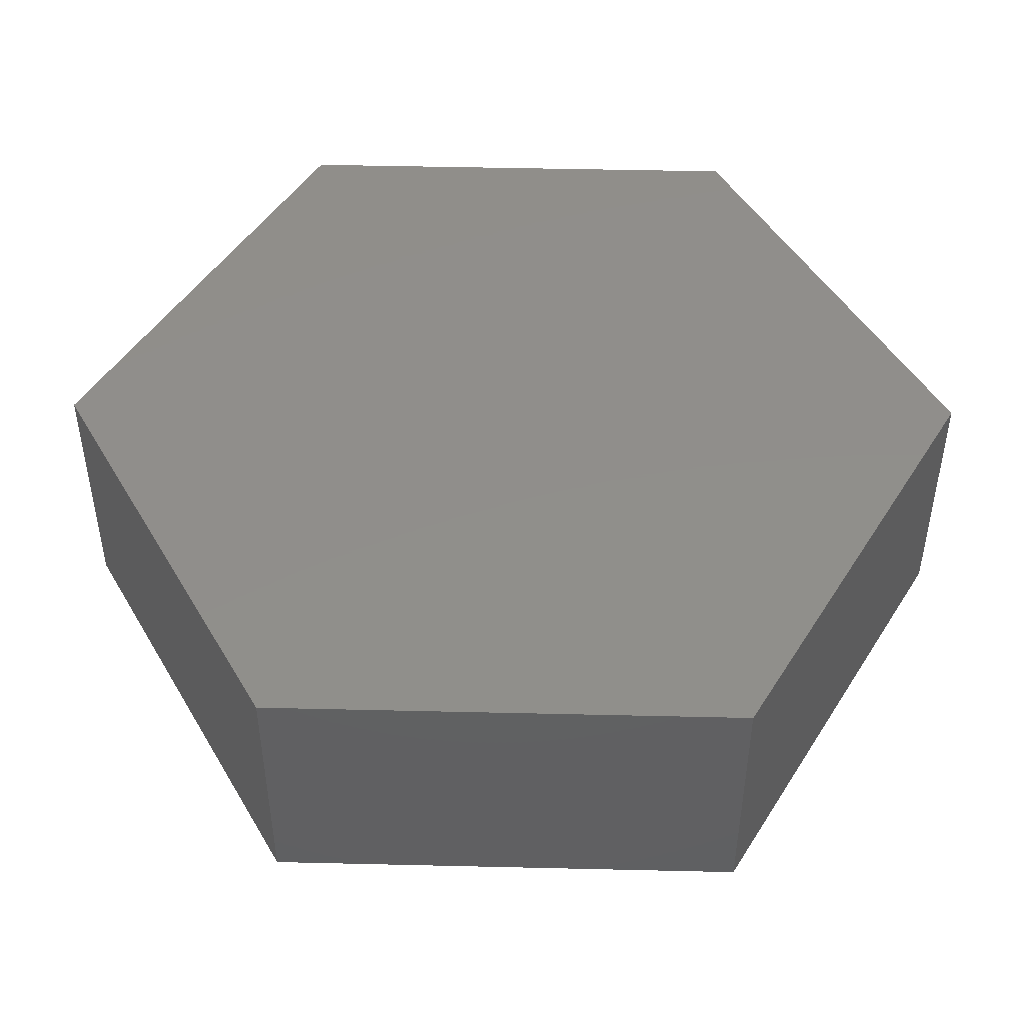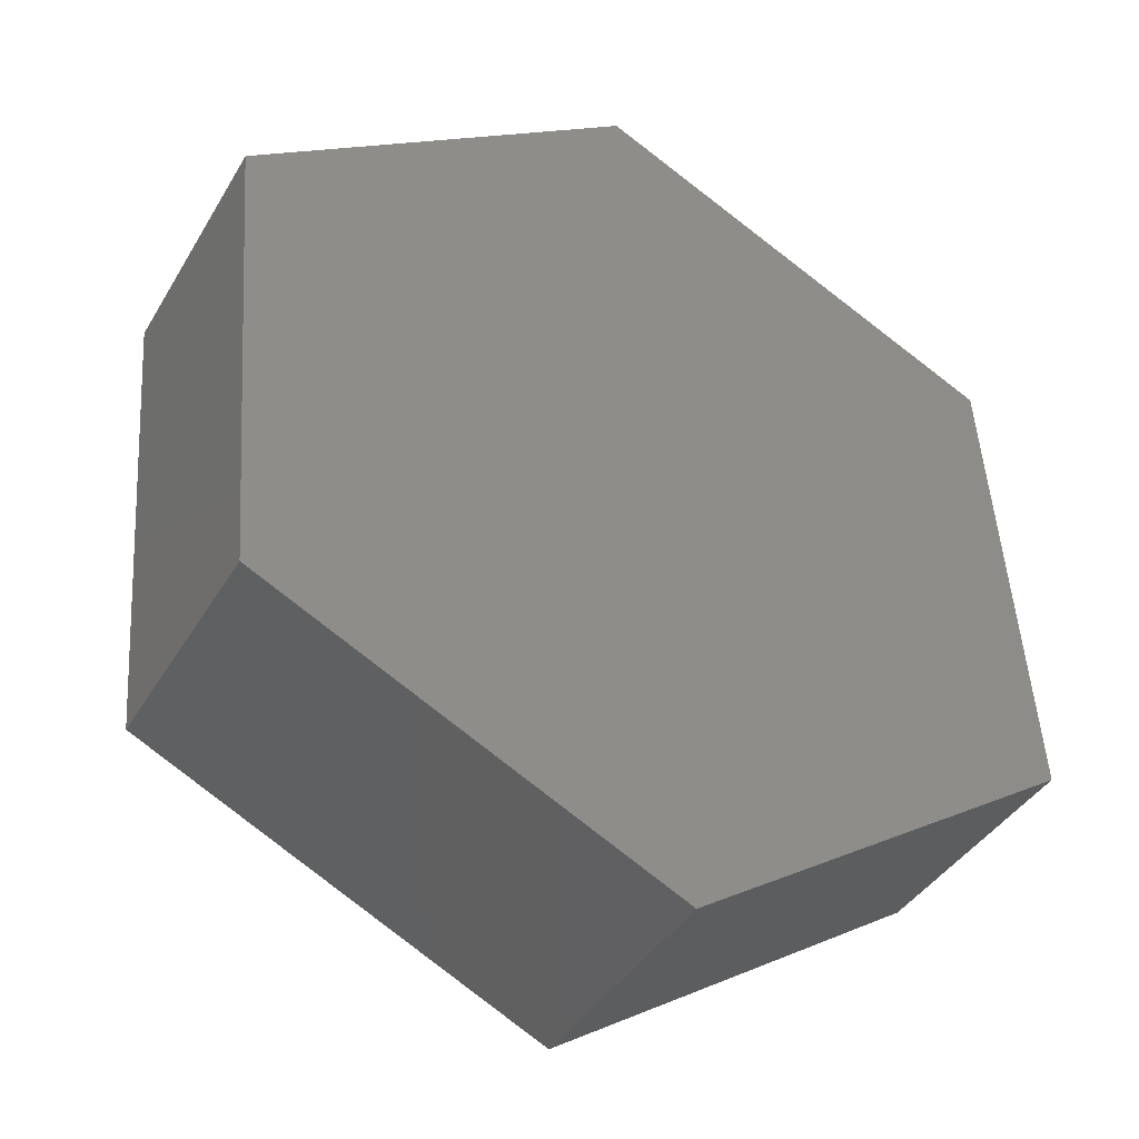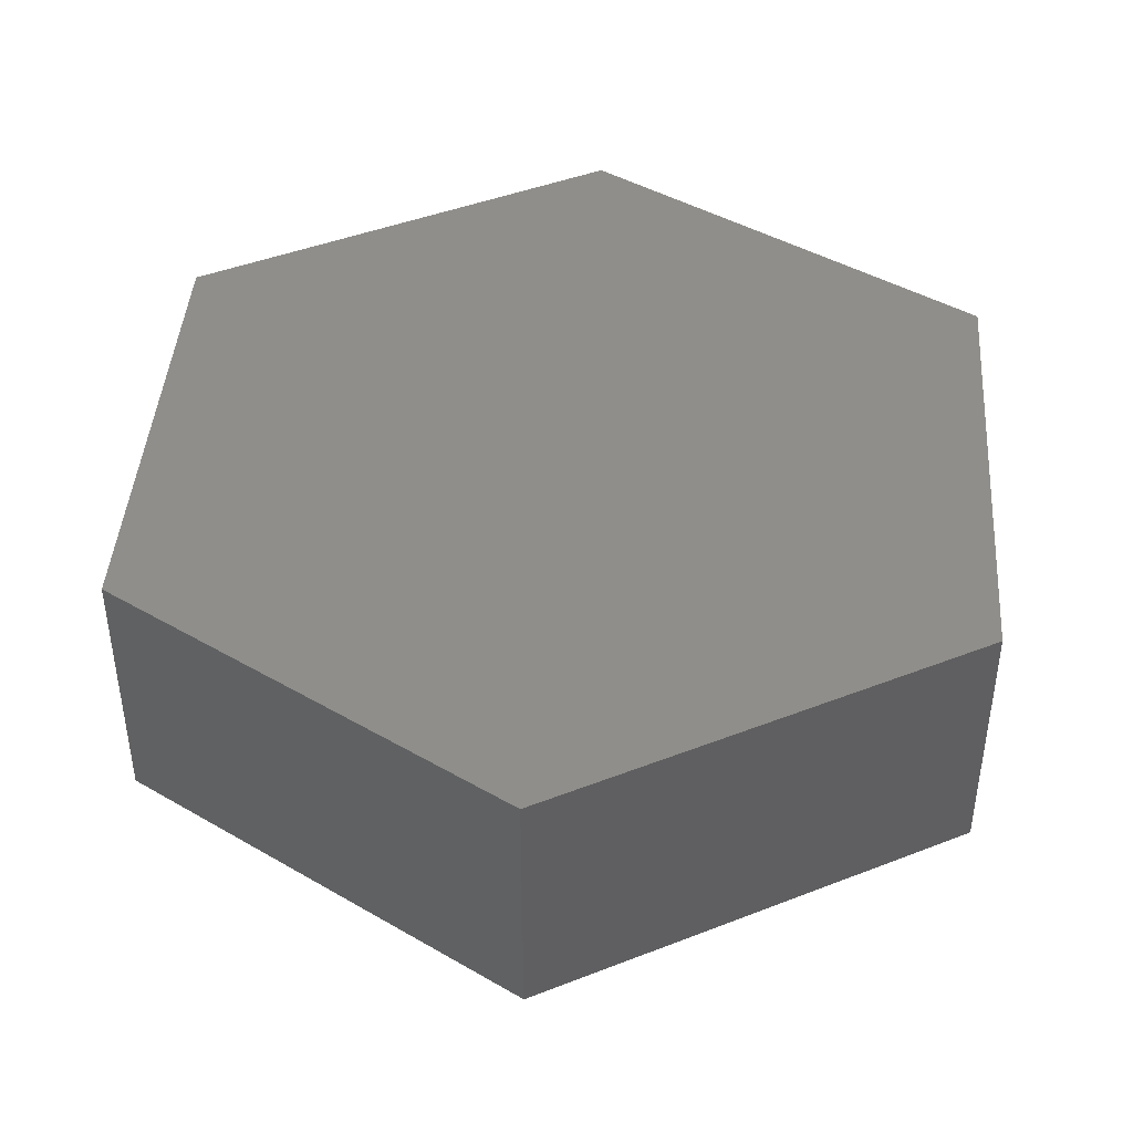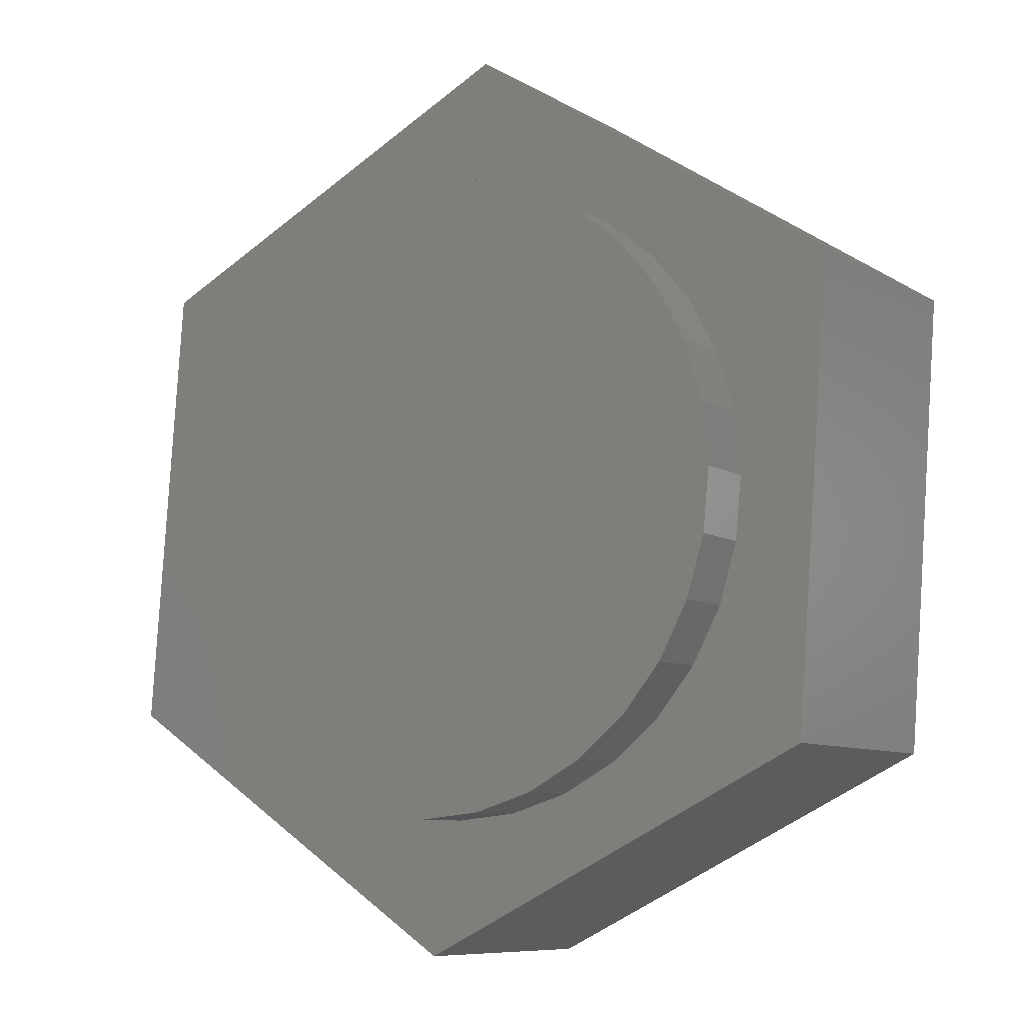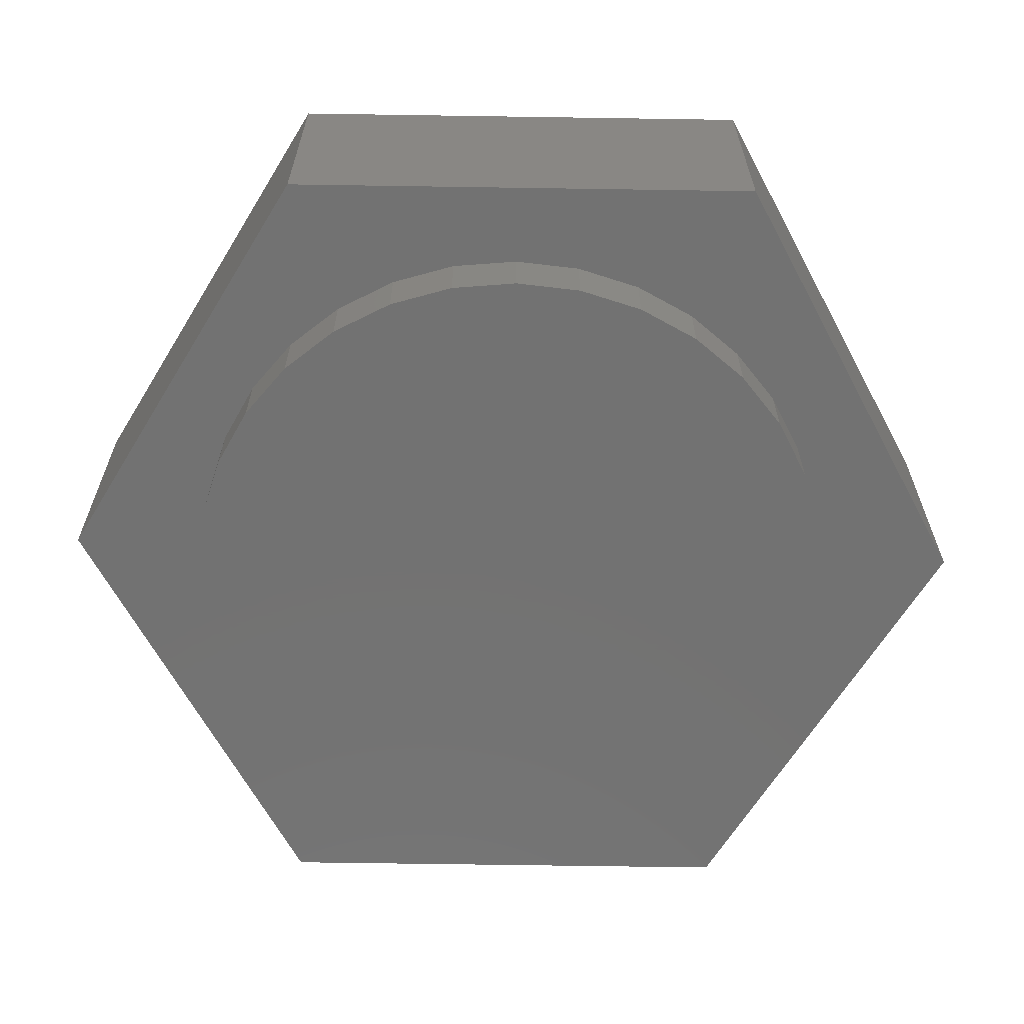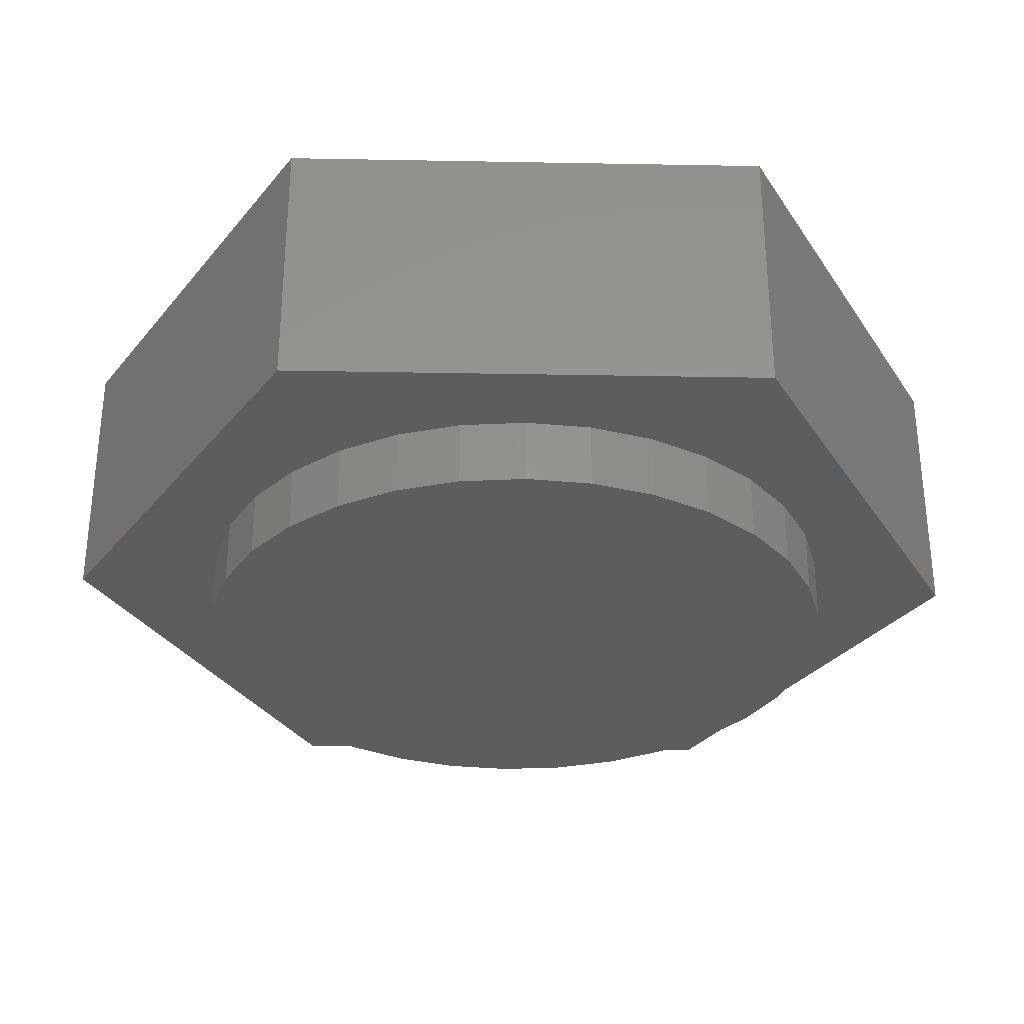
<metadata>
{"format":"stl","ext":"stl","renderer":"f3d","projection":"perspective","resolution":1024,"background":"white","views":[{"elev":47.3,"azim":-145.1,"up":"+Y"},{"elev":-39.9,"azim":152.0,"up":"+Z"},{"elev":43.2,"azim":8.5,"up":"+Y"},{"elev":-8.6,"azim":33.4,"up":"+Z"},{"elev":-64.3,"azim":-147.5,"up":"+Y"},{"elev":-31.5,"azim":31.9,"up":"+Y"}]}
</metadata>
<code>
# stl→obj: 152 verts, 296 faces
v -0.1093 -0.5 0.5807
v 0.1217 -0.5 0.5807
v 0.006168 -0.5 0.5921
v 0.2328 -0.5 0.547
v -0.2204 -0.5 0.547
v 0.3351 -0.5 0.4923
v -0.3228 -0.5 0.4923
v 0.4248 -0.5 0.4187
v -0.4125 -0.5 0.4187
v 0.4985 -0.5 0.329
v -0.4861 -0.5 0.329
v 0.5532 -0.5 0.2266
v -0.5409 -0.5 0.2266
v 0.5869 -0.5 0.1155
v -0.5746 -0.5 0.1155
v 0.5983 -0.5 3.084e-16
v -0.5859 -0.5 -8.343e-16
v 0.5869 -0.5 -0.1155
v -0.5746 -0.5 -0.1155
v 0.5532 -0.5 -0.2266
v -0.5409 -0.5 -0.2266
v 0.4985 -0.5 -0.329
v -0.4861 -0.5 -0.329
v 0.4248 -0.5 -0.4187
v -0.4125 -0.5 -0.4187
v 0.3351 -0.5 -0.4923
v -0.3228 -0.5 -0.4923
v 0.2328 -0.5 -0.547
v -0.2204 -0.5 -0.547
v 0.1217 -0.5 -0.5807
v -0.1093 -0.5 -0.5807
v 0.006168 -0.5 -0.5921
v 0.5983 -0.3828 -3.626e-16
v 0.5869 -0.3828 -0.1155
v 0.5532 -0.3828 -0.2266
v 0.4985 -0.3828 -0.329
v 0.4248 -0.3828 -0.4187
v 0.3351 -0.3828 -0.4923
v 0.2328 -0.3828 -0.547
v 0.1217 -0.3828 -0.5807
v 0.006168 -0.3828 -0.5921
v -0.1093 -0.3828 -0.5807
v -0.2204 -0.3828 -0.547
v -0.3228 -0.3828 -0.4923
v -0.4125 -0.3828 -0.4187
v -0.4861 -0.3828 -0.329
v -0.5409 -0.3828 -0.2266
v -0.5746 -0.3828 -0.1155
v -0.5859 -0.3828 -8.343e-16
v -0.5746 -0.3828 0.1155
v -0.5409 -0.3828 0.2266
v -0.4861 -0.3828 0.329
v -0.4125 -0.3828 0.4187
v -0.3228 -0.3828 0.4923
v -0.2204 -0.3828 0.547
v -0.1093 -0.3828 0.5807
v 0.006168 -0.3828 0.5921
v 0.1217 -0.3828 0.5807
v 0.2328 -0.3828 0.547
v 0.3351 -0.3828 0.4923
v 0.4248 -0.3828 0.4187
v 0.4985 -0.3828 0.329
v 0.5532 -0.3828 0.2266
v 0.5869 -0.3828 0.1155
v 0.06001 -0.3828 0.8519
v 0.7692 -0.3828 0.3845
v 0.7048 -0.3828 -0.469
v -0.0522 -0.3828 -0.8395
v -0.7614 -0.3828 -0.3721
v -0.697 -0.3828 0.4815
v -0.7614 0.08594 -0.3721
v -0.0522 0.08594 -0.8395
v 0.7048 0.08594 -0.469
v 0.7692 0.08594 0.3845
v 0.06001 0.08594 0.8519
v -0.697 0.08594 0.4815
v 0.006168 -0.3672 0.5921
v 0.1217 -0.3672 0.5807
v -0.1093 -0.3672 0.5807
v 0.006168 -0.3672 -0.5921
v -0.1093 -0.3672 -0.5807
v 0.1217 -0.3672 -0.5807
v -0.2204 -0.3672 -0.547
v 0.2328 -0.3672 -0.547
v -0.3228 -0.3672 -0.4923
v 0.3351 -0.3672 -0.4923
v -0.4125 -0.3672 -0.4187
v 0.4248 -0.3672 -0.4187
v -0.4861 -0.3672 -0.329
v 0.4985 -0.3672 -0.329
v -0.5409 -0.3672 -0.2266
v 0.5532 -0.3672 -0.2266
v -0.5746 -0.3672 -0.1155
v 0.5869 -0.3672 -0.1155
v -0.5859 -0.3672 -8.343e-16
v 0.5983 -0.3672 3.084e-16
v -0.5746 -0.3672 0.1155
v 0.5869 -0.3672 0.1155
v -0.5409 -0.3672 0.2266
v 0.5532 -0.3672 0.2266
v -0.4861 -0.3672 0.329
v 0.4985 -0.3672 0.329
v -0.4125 -0.3672 0.4187
v 0.4248 -0.3672 0.4187
v -0.3228 -0.3672 0.4923
v 0.3351 -0.3672 0.4923
v -0.2204 -0.3672 0.547
v 0.2328 -0.3672 0.547
v 0.006168 -0.25 -0.5921
v 0.1217 -0.25 -0.5807
v 0.2328 -0.25 -0.547
v 0.3351 -0.25 -0.4923
v 0.4248 -0.25 -0.4187
v 0.4985 -0.25 -0.329
v 0.5532 -0.25 -0.2266
v 0.5869 -0.25 -0.1155
v 0.5983 -0.25 -3.626e-16
v -0.1093 -0.25 -0.5807
v -0.2204 -0.25 -0.547
v -0.3228 -0.25 -0.4923
v -0.4125 -0.25 -0.4187
v -0.4861 -0.25 -0.329
v -0.5409 -0.25 -0.2266
v -0.5746 -0.25 -0.1155
v -0.5859 -0.25 -8.343e-16
v 0.006168 -0.25 0.5921
v -0.1093 -0.25 0.5807
v -0.2204 -0.25 0.547
v -0.3228 -0.25 0.4923
v -0.4125 -0.25 0.4187
v -0.4861 -0.25 0.329
v -0.5409 -0.25 0.2266
v -0.5746 -0.25 0.1155
v 0.1217 -0.25 0.5807
v 0.2328 -0.25 0.547
v 0.3351 -0.25 0.4923
v 0.4248 -0.25 0.4187
v 0.4985 -0.25 0.329
v 0.5532 -0.25 0.2266
v 0.5869 -0.25 0.1155
v 0.05026 -0.25 0.6993
v -0.5702 -0.25 0.3956
v 0.6309 -0.25 0.3166
v 0.5781 -0.25 -0.3832
v -0.04245 -0.25 -0.6868
v -0.6231 -0.25 -0.3042
v -0.6231 -0.04688 -0.3042
v -0.04245 -0.04688 -0.6868
v 0.5781 -0.04688 -0.3832
v 0.6309 -0.04688 0.3166
v 0.05026 -0.04688 0.6993
v -0.5702 -0.04688 0.3956
f 1 2 3
f 2 1 4
f 4 1 5
f 4 5 6
f 6 5 7
f 6 7 8
f 8 7 9
f 8 9 10
f 10 9 11
f 10 11 12
f 12 11 13
f 12 13 14
f 14 13 15
f 14 15 16
f 16 15 17
f 16 17 18
f 18 17 19
f 18 19 20
f 20 19 21
f 20 21 22
f 22 21 23
f 22 23 24
f 24 23 25
f 24 25 26
f 26 25 27
f 26 27 28
f 28 27 29
f 28 29 30
f 30 29 31
f 30 31 32
f 33 16 34
f 34 16 18
f 34 18 35
f 35 18 20
f 35 20 36
f 36 20 22
f 36 22 37
f 37 22 24
f 37 24 38
f 38 24 26
f 38 26 39
f 39 26 28
f 39 28 40
f 40 28 30
f 40 30 41
f 41 30 32
f 41 32 42
f 42 32 31
f 42 31 43
f 43 31 29
f 43 29 44
f 44 29 27
f 44 27 45
f 45 27 25
f 45 25 46
f 46 25 23
f 46 23 47
f 47 23 21
f 47 21 48
f 48 21 19
f 48 19 49
f 49 19 17
f 49 17 50
f 50 17 15
f 50 15 51
f 51 15 13
f 51 13 52
f 52 13 11
f 52 11 53
f 53 11 9
f 53 9 54
f 54 9 7
f 54 7 55
f 55 7 5
f 55 5 56
f 56 5 1
f 56 1 57
f 57 1 3
f 57 3 58
f 58 3 2
f 58 2 59
f 59 2 4
f 59 4 60
f 60 4 6
f 60 6 61
f 61 6 8
f 61 8 62
f 62 8 10
f 62 10 63
f 63 10 12
f 63 12 64
f 64 12 14
f 64 14 33
f 33 14 16
f 65 56 57
f 65 57 58
f 65 58 59
f 66 65 59
f 66 59 60
f 66 60 61
f 66 61 62
f 66 62 63
f 66 63 64
f 66 64 67
f 67 64 33
f 67 33 34
f 67 34 35
f 67 35 36
f 67 36 37
f 67 37 38
f 67 38 68
f 69 68 45
f 69 45 46
f 69 46 47
f 69 47 48
f 69 48 49
f 69 49 50
f 70 69 50
f 70 50 51
f 70 51 52
f 70 52 53
f 70 53 54
f 70 54 55
f 70 55 56
f 70 56 65
f 68 38 39
f 68 39 40
f 68 40 41
f 68 41 42
f 68 42 43
f 68 43 44
f 68 44 45
f 69 71 68
f 68 71 72
f 68 72 67
f 67 72 73
f 67 73 66
f 66 73 74
f 66 74 65
f 65 74 75
f 65 75 70
f 70 75 76
f 70 76 69
f 69 76 71
f 72 71 73
f 75 74 76
f 76 74 73
f 76 73 71
f 77 78 79
f 80 81 82
f 82 81 83
f 82 83 84
f 84 83 85
f 84 85 86
f 86 85 87
f 86 87 88
f 88 87 89
f 88 89 90
f 90 89 91
f 90 91 92
f 92 91 93
f 92 93 94
f 94 93 95
f 94 95 96
f 96 95 97
f 96 97 98
f 98 97 99
f 98 99 100
f 100 99 101
f 100 101 102
f 102 101 103
f 102 103 104
f 104 103 105
f 104 105 106
f 106 105 107
f 106 107 108
f 108 107 79
f 108 79 78
f 109 82 110
f 110 82 84
f 110 84 111
f 111 84 86
f 111 86 112
f 112 86 88
f 112 88 113
f 113 88 90
f 113 90 114
f 114 90 92
f 114 92 115
f 115 92 94
f 115 94 116
f 116 94 96
f 116 96 117
f 82 109 80
f 80 109 118
f 80 118 81
f 81 118 119
f 81 119 83
f 83 119 120
f 83 120 85
f 85 120 121
f 85 121 87
f 87 121 122
f 87 122 89
f 89 122 123
f 89 123 91
f 91 123 124
f 91 124 93
f 93 124 125
f 93 125 95
f 126 79 127
f 127 79 107
f 127 107 128
f 128 107 105
f 128 105 129
f 129 105 103
f 129 103 130
f 130 103 101
f 130 101 131
f 131 101 99
f 131 99 132
f 132 99 97
f 132 97 133
f 133 97 95
f 133 95 125
f 79 126 77
f 77 126 134
f 77 134 78
f 78 134 135
f 78 135 108
f 108 135 136
f 108 136 106
f 106 136 137
f 106 137 104
f 104 137 138
f 104 138 102
f 102 138 139
f 102 139 100
f 100 139 140
f 100 140 98
f 98 140 117
f 98 117 96
f 141 136 135
f 141 135 134
f 141 134 126
f 141 126 127
f 141 127 128
f 141 128 129
f 141 129 142
f 143 144 117
f 143 117 140
f 143 140 139
f 143 139 138
f 143 138 137
f 143 137 136
f 143 136 141
f 144 111 112
f 144 112 113
f 144 113 114
f 144 114 115
f 144 115 116
f 144 116 117
f 145 120 119
f 145 119 118
f 145 118 109
f 145 109 110
f 145 110 111
f 145 111 144
f 146 125 124
f 146 124 123
f 146 123 122
f 146 122 121
f 146 121 120
f 146 120 145
f 142 129 130
f 142 130 131
f 142 131 132
f 142 132 133
f 142 133 125
f 142 125 146
f 146 145 147
f 147 145 148
f 145 144 148
f 148 144 149
f 144 143 149
f 149 143 150
f 143 141 150
f 150 141 151
f 141 142 151
f 151 142 152
f 142 146 152
f 152 146 147
f 149 147 148
f 147 149 152
f 152 149 150
f 152 150 151

</code>
